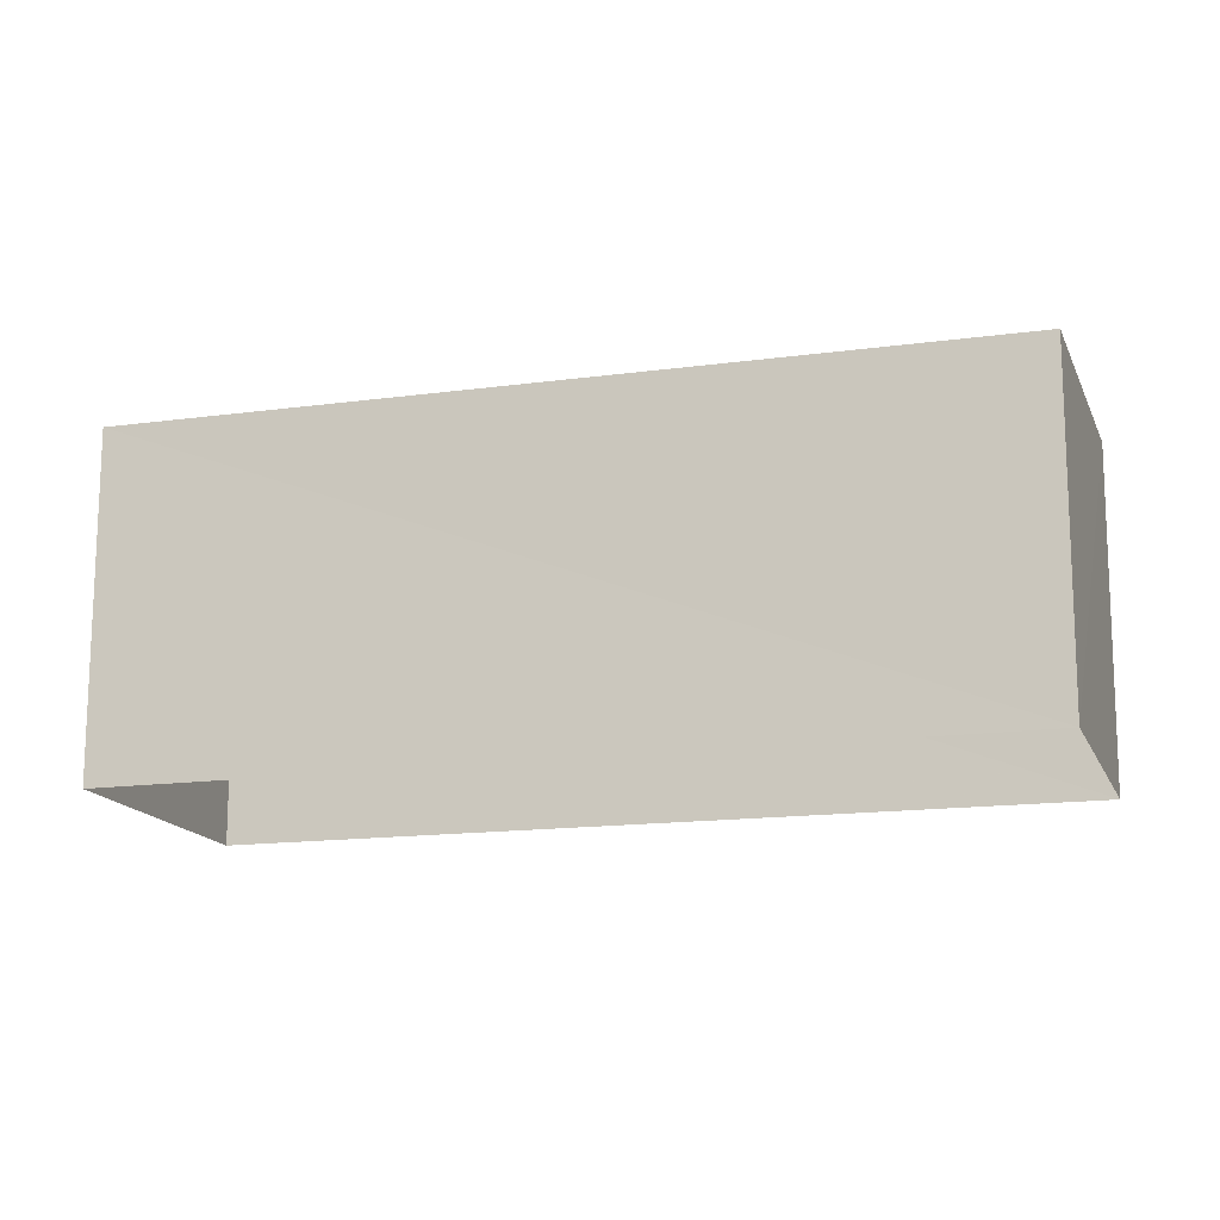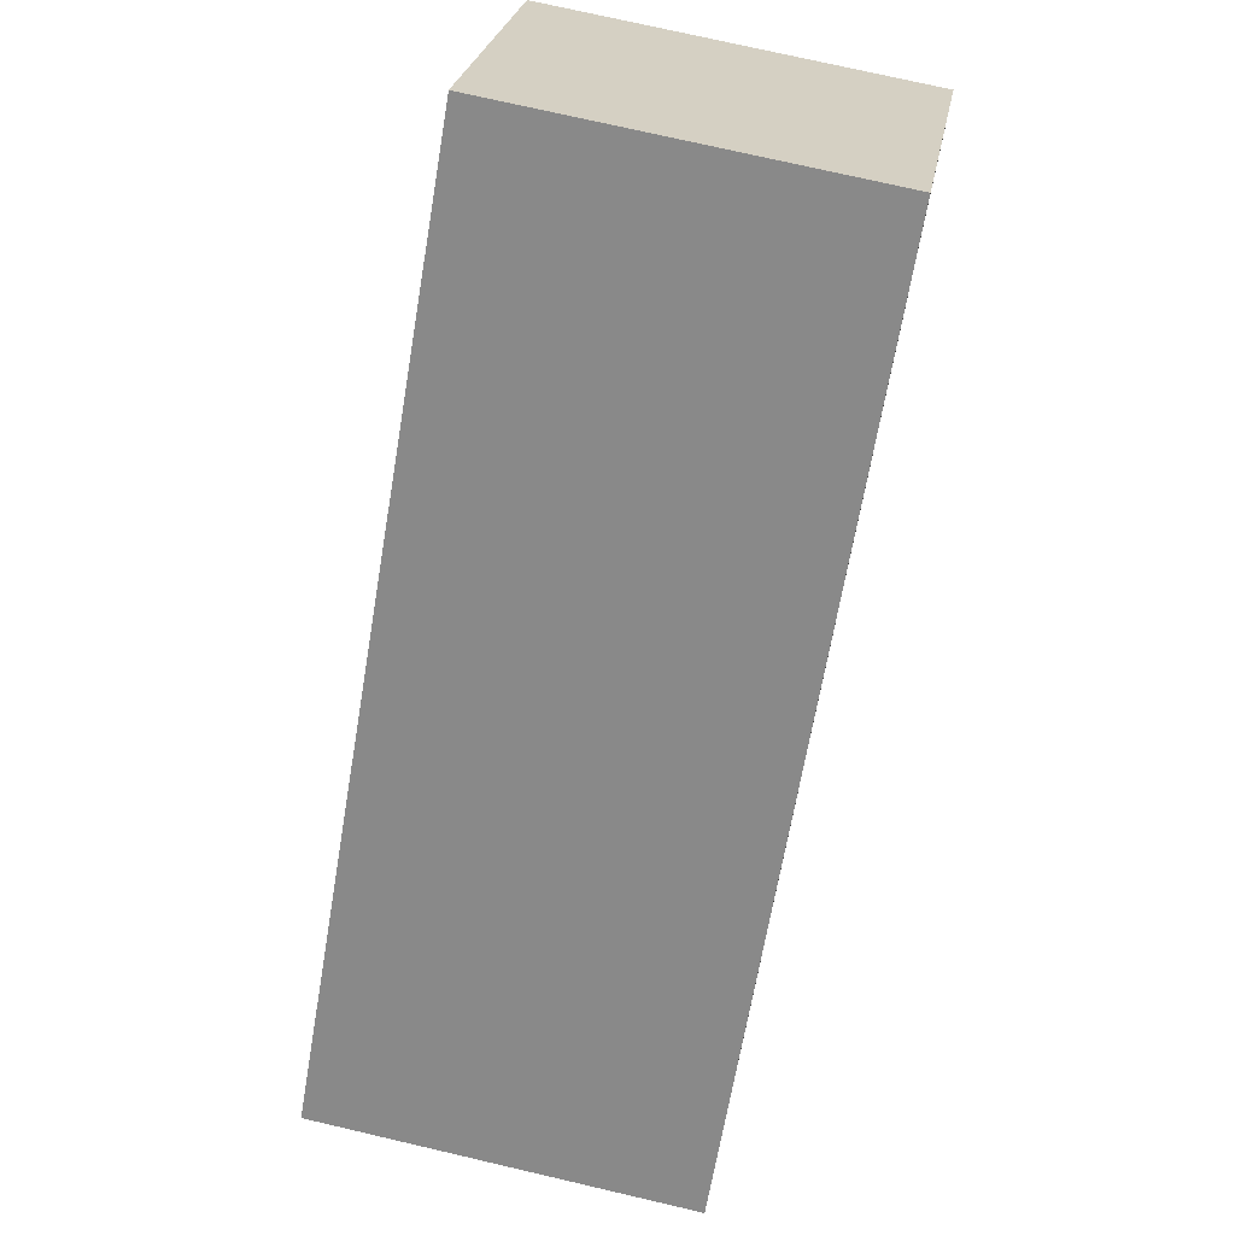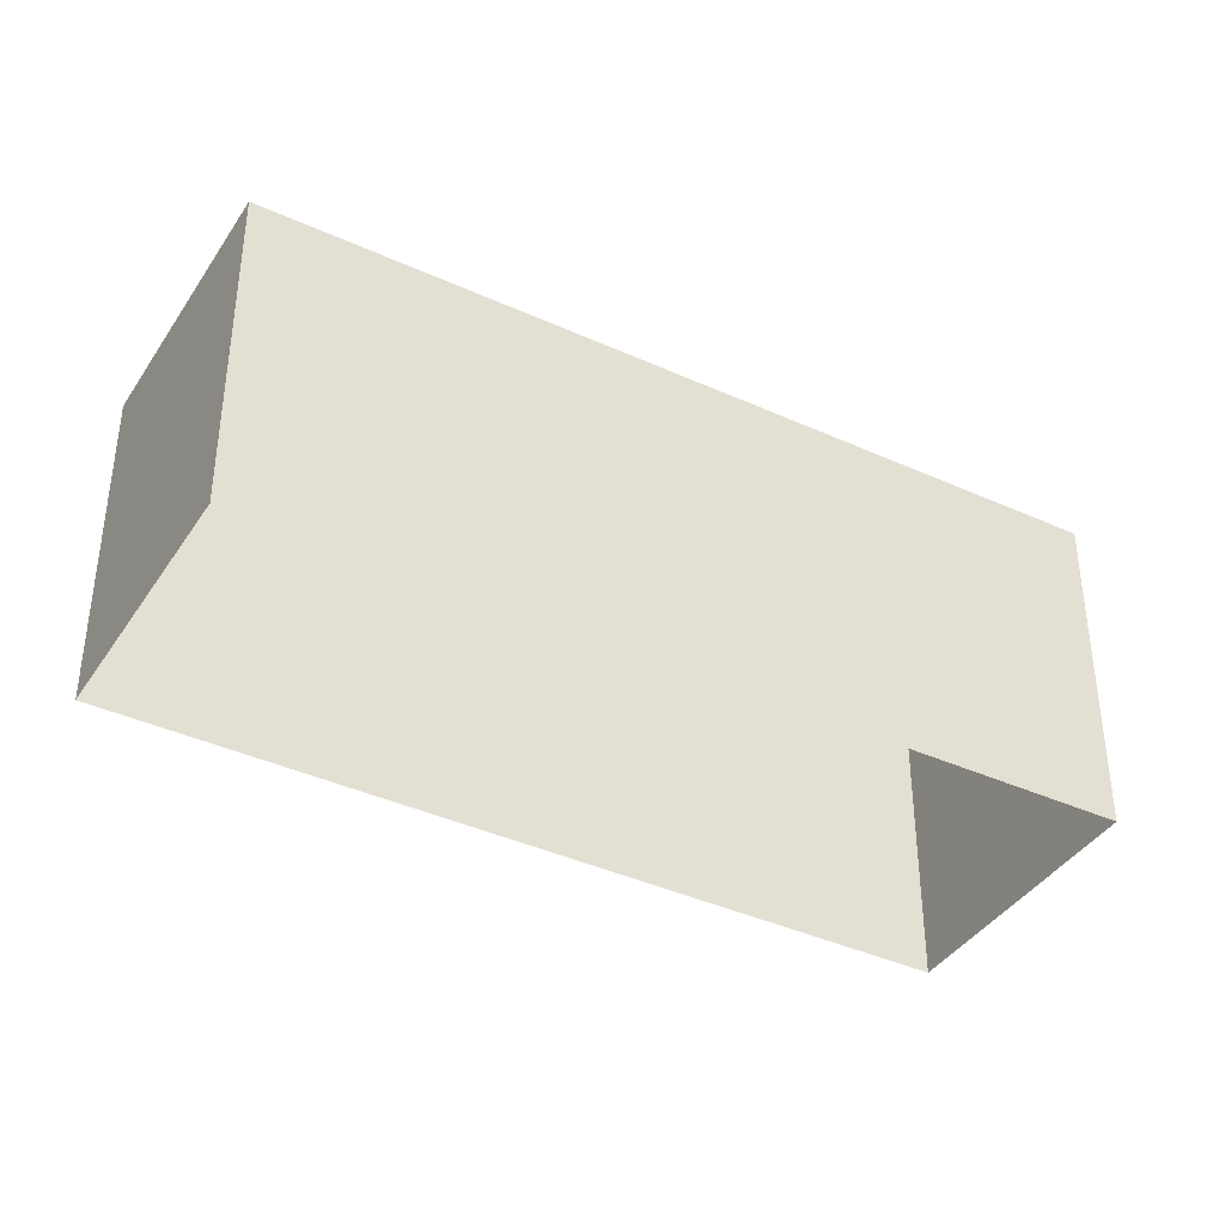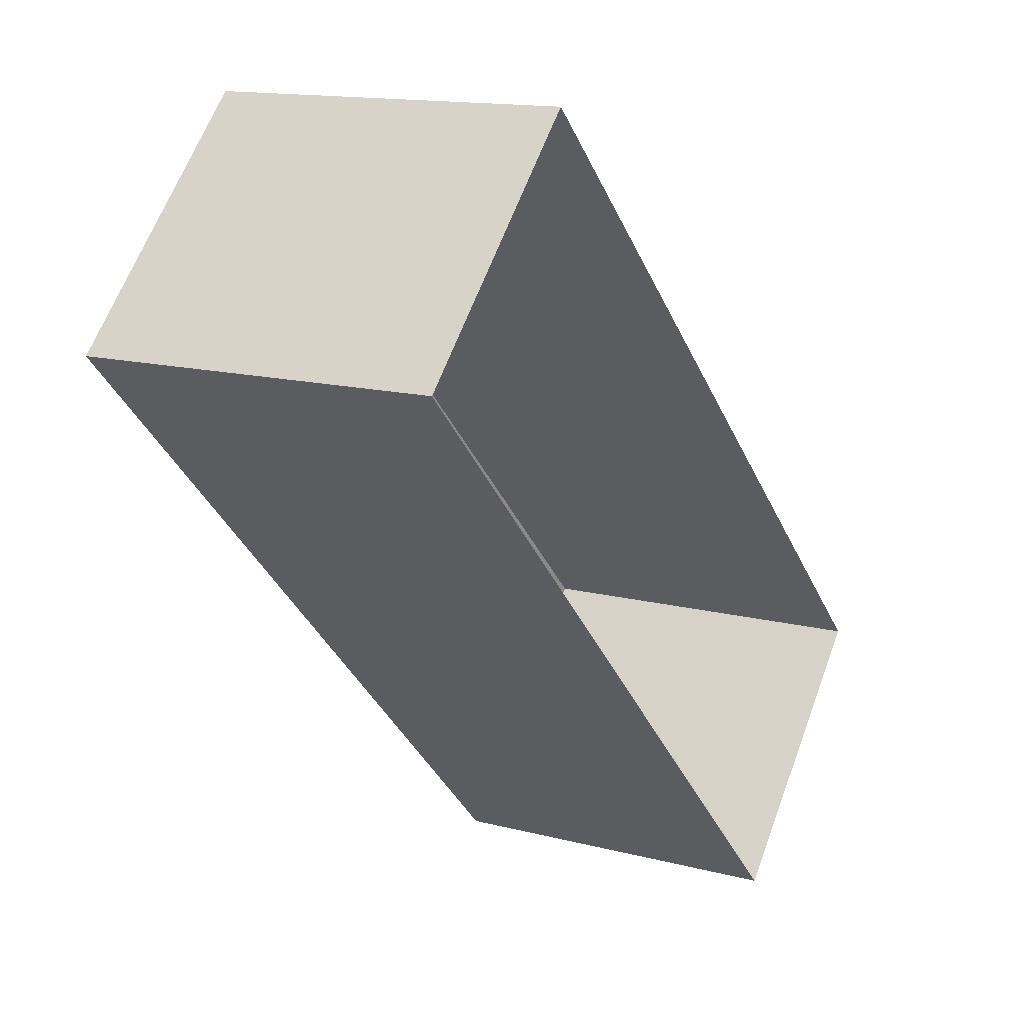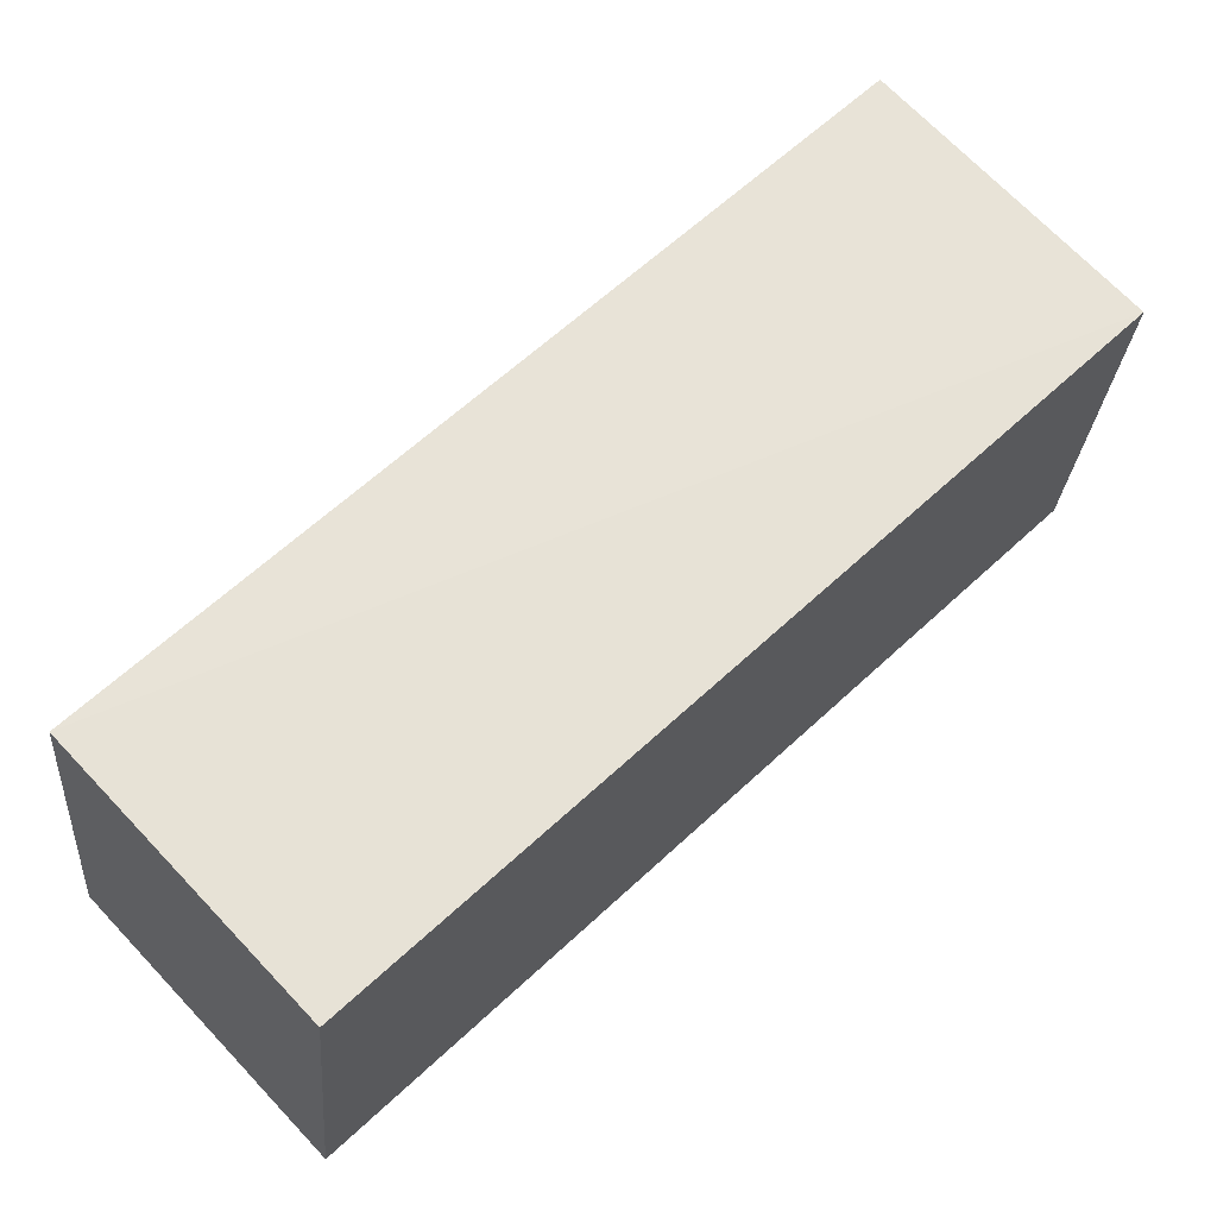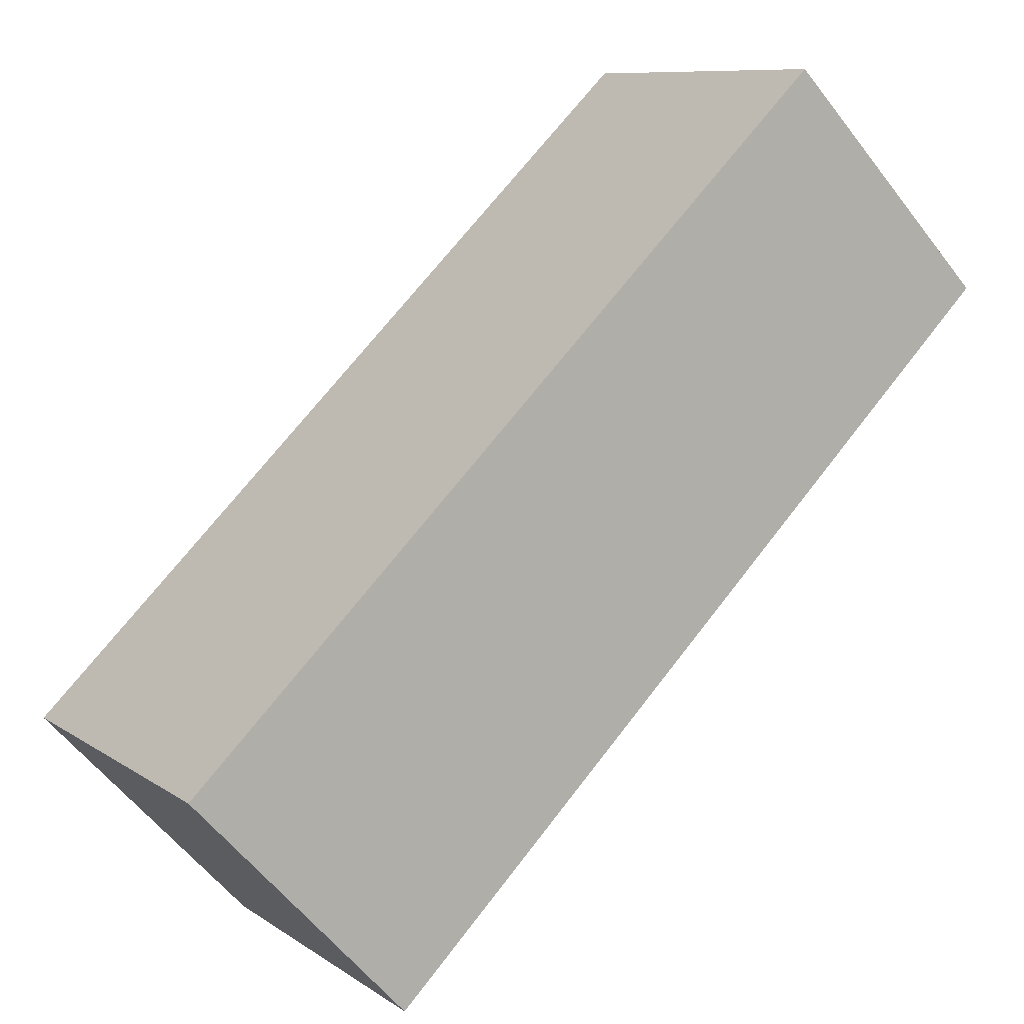
<metadata>
{"format":"obj","ext":"obj","renderer":"f3d","projection":"perspective","resolution":1024,"background":"white","views":[{"elev":-15.6,"azim":-119.9,"up":"+Z"},{"elev":71.6,"azim":-76.9,"up":"+Y"},{"elev":-38.7,"azim":-165.8,"up":"+Z"},{"elev":13.4,"azim":120.0,"up":"+Y"},{"elev":-26.4,"azim":-4.3,"up":"+Y"},{"elev":9.4,"azim":-31.0,"up":"+Y"}]}
</metadata>
<code>
v 1.253e+05 7.86e+05 15.42
v 1.253e+05 7.86e+05 15.42
v 1.253e+05 7.86e+05 15.42
v 1.253e+05 7.86e+05 15.42
v 1.253e+05 7.86e+05 18.42
v 1.253e+05 7.86e+05 18.42
v 1.253e+05 7.86e+05 18.42
v 1.253e+05 7.86e+05 18.42
f 1 2 3
f 1 4 2
f 5 6 7
f 5 8 6
f 6 1 3
f 7 6 3
f 6 4 1
f 6 8 4
f 8 2 4
f 8 5 2
f 7 3 2
f 5 7 2

</code>
